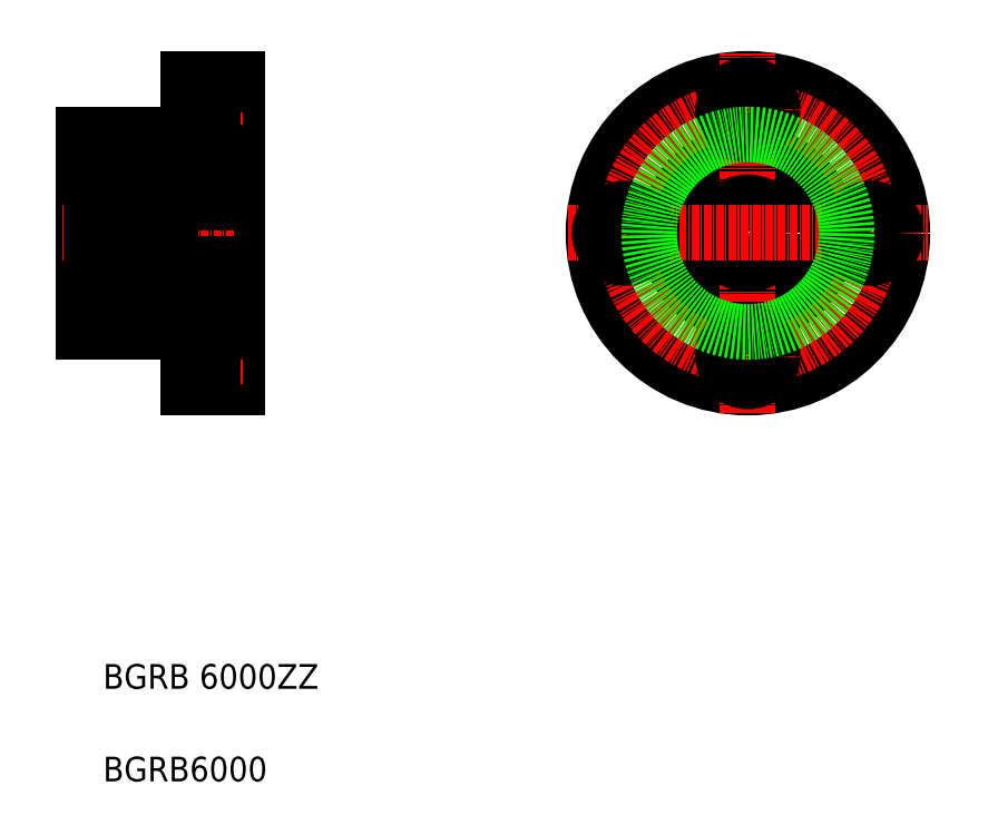
<metadata>
{"format":"dxf","ext":"dxf","renderer":"ezdxf+matplotlib","layout":"modelspace","background":"white","min_lineweight":24,"dpi":150}
</metadata>
<code>
0
SECTION
2
ENTITIES
0
LINE
8
0
10
165.6
20
157.7
30
0
11
165.6
21
189.7
31
0
0
LINE
8
0
10
190.6
20
148.7
30
0
11
190.6
21
198.7
31
0
0
LINE
8
0
10
187.7
20
160.2
30
0
11
187.7
21
187.2
31
0
0
LINE
8
0
10
188.9
20
160.2
30
0
11
188.9
21
187.2
31
0
0
TEXT
8
0
10
168.8
20
84.89
30
0
40
4
1
BGRB6000
0
TEXT
8
0
10
168.8
20
99.89
30
0
40
4
1
BGRB 6000ZZ
0
LINE
8
CENTER
10
189.9
20
173.7
30
0
11
161.8
21
173.7
31
0
0
LINE
8
0
10
182.6
20
189.7
30
0
11
165.6
21
189.7
31
0
0
LINE
8
0
10
167.2
20
187.2
30
0
11
168.4
21
187.2
31
0
0
LINE
8
0
10
167.2
20
184.2
30
0
11
168.4
21
184.2
31
0
0
LINE
8
0
10
167.2
20
160.2
30
0
11
167.2
21
187.2
31
0
0
LINE
8
0
10
168.4
20
160.2
30
0
11
168.4
21
187.2
31
0
0
LINE
8
0
10
182.6
20
198.7
30
0
11
182.6
21
189.7
31
0
0
LINE
8
0
10
186.5
20
197.7
30
0
11
186.5
21
189.7
31
0
0
LINE
8
0
10
186.5
20
189.7
30
0
11
190.6
21
189.7
31
0
0
LINE
8
0
10
187.7
20
187.2
30
0
11
188.9
21
187.2
31
0
0
LINE
8
0
10
187.7
20
184.2
30
0
11
188.9
21
184.2
31
0
0
LINE
8
CENTER
10
181.6
20
193.7
30
0
11
191.6
21
193.7
31
0
0
LINE
8
0
10
179.7
20
184.7
30
0
11
176.4
21
184.7
31
0
0
LINE
8
0
10
186.5
20
191.4
30
0
11
182.6
21
191.4
31
0
0
LINE
8
0
10
187.5
20
189.7
30
0
11
187.5
21
189.7
31
0
0
LINE
8
0
10
186.5
20
195.9
30
0
11
182.6
21
195.9
31
0
0
LINE
8
0
10
165.6
20
186.7
30
0
11
167.2
21
186.7
31
0
0
LINE
8
0
10
188.5
20
189.7
30
0
11
188.5
21
189.7
31
0
0
LINE
8
0
10
186.5
20
197.7
30
0
11
190.6
21
197.7
31
0
0
LINE
8
0
10
190.6
20
198.7
30
0
11
182.6
21
198.7
31
0
0
CIRCLE
8
0
10
273.2
20
173.7
30
0
40
25
0
CIRCLE
8
0
10
273.2
20
173.7
30
0
40
13
0
LINE
8
CENTER
10
273.2
20
144.5
30
0
11
273.2
21
202.9
31
0
0
CIRCLE
8
CENTER
10
273.2
20
173.7
30
0
40
20
0
CIRCLE
8
0
10
273.2
20
153.7
30
0
40
4
0
CIRCLE
8
0
10
273.2
20
173.7
30
0
40
5
0
LINE
8
CENTER
10
244
20
173.7
30
0
11
302.3
21
173.7
31
0
0
CIRCLE
8
0
10
253.2
20
173.7
30
0
40
4
0
CIRCLE
8
0
10
293.2
20
173.7
30
0
40
4
0
CIRCLE
8
0
10
273.2
20
193.7
30
0
40
4
0
CIRCLE
8
0
10
273.2
20
193.7
30
0
40
2.25
0
LINE
8
0
10
176.4
20
186.4
30
0
11
176.4
21
161
31
0
0
ARC
8
0
10
176.1
20
179
30
0
40
0.3
50
270
51
0
0
ARC
8
0
10
176.1
20
186.4
30
0
40
0.3
50
0
51
90
0
LINE
8
0
10
176.3
20
184.8
30
0
11
176
21
184.8
31
0
0
LINE
8
0
10
176.3
20
180.6
30
0
11
176
21
180.6
31
0
0
ARC
8
0
10
168.7
20
186.4
30
0
40
0.3
50
90
51
180
0
LINE
8
0
10
168.7
20
178.7
30
0
11
176.1
21
178.7
31
0
0
LINE
8
0
10
169.7
20
184.1
30
0
11
170.6
21
184.1
31
0
0
LINE
8
0
10
169.8
20
181.1
30
0
11
170.6
21
181.1
31
0
0
CIRCLE
8
0
10
172.4
20
182.6
30
0
40
2.381
0
LINE
8
0
10
168.7
20
183.8
30
0
11
168.7
21
181
31
0
0
LINE
8
0
10
168.9
20
183.7
30
0
11
168.9
21
181
31
0
0
ARC
8
0
10
168.7
20
179
30
0
40
0.3
50
180
51
270
0
LINE
8
0
10
169.3
20
181
30
0
11
168.9
21
181
31
0
0
LINE
8
0
10
168.9
20
180.8
30
0
11
169.3
21
180.8
31
0
0
LINE
8
0
10
169.3
20
180.8
30
0
11
169.3
21
181
31
0
0
ARC
8
0
10
169.8
20
181
30
0
40
0.1
50
90
51
160
0
LINE
8
0
10
168.5
20
180.6
30
0
11
168.9
21
180.6
31
0
0
ARC
8
0
10
168.9
20
181
30
0
40
0.2
50
180
51
270
0
LINE
8
0
10
169.2
20
180.3
30
0
11
169.3
21
180.3
31
0
0
ARC
8
0
10
169.3
20
180.5
30
0
40
0.2
50
270
51
340
0
ARC
8
0
10
169.2
20
180.5
30
0
40
0.2
50
220
51
270
0
LINE
8
0
10
169.5
20
180.5
30
0
11
169.7
21
181
31
0
0
ARC
8
0
10
168.5
20
180.5
30
0
40
0.1
50
90
51
180.8
0
LINE
8
0
10
168.9
20
180.6
30
0
11
169.1
21
180.4
31
0
0
ARC
8
0
10
169.3
20
184.8
30
0
40
0.3
50
4.935
51
140.1
0
ARC
8
0
10
169.3
20
184.8
30
0
40
0.1
50
3.102
51
140
0
LINE
8
0
10
168.5
20
184.8
30
0
11
168.9
21
184.8
31
0
0
LINE
8
0
10
168.9
20
184.8
30
0
11
169
21
185
31
0
0
ARC
8
0
10
168.5
20
184.9
30
0
40
0.1
50
180
51
270
0
LINE
8
0
10
169
20
184.4
30
0
11
169.2
21
184.5
31
0
0
LINE
8
0
10
169.2
20
184.5
30
0
11
169
21
184.6
31
0
0
LINE
8
0
10
169.6
20
184.4
30
0
11
169.6
21
184.1
31
0
0
ARC
8
0
10
169.7
20
184.2
30
0
40
0.1
50
184.9
51
270
0
LINE
8
0
10
169
20
184.4
30
0
11
168.9
21
184.5
31
0
0
LINE
8
0
10
169.6
20
184.1
30
0
11
168.9
21
183.7
31
0
0
LINE
8
0
10
169.4
20
184.2
30
0
11
168.7
21
183.8
31
0
0
LINE
8
0
10
169
20
184.6
30
0
11
169.2
21
184.8
31
0
0
LINE
8
0
10
169.4
20
184.8
30
0
11
169.4
21
184.2
31
0
0
LINE
8
0
10
169.6
20
184.8
30
0
11
169.6
21
184.2
31
0
0
ARC
8
0
10
169
20
184.6
30
0
40
0.2
50
140.1
51
225
0
LINE
8
0
10
176.1
20
183.8
30
0
11
176.1
21
181
31
0
0
LINE
8
0
10
175.9
20
183.7
30
0
11
175.9
21
181
31
0
0
ARC
8
0
10
175.9
20
181
30
0
40
0.2
50
270
51
0
0
LINE
8
0
10
176
20
180.6
30
0
11
175.8
21
180.4
31
0
0
LINE
8
0
10
175.5
20
180.8
30
0
11
175.5
21
181
31
0
0
LINE
8
0
10
175
20
181.1
30
0
11
174.3
21
181.1
31
0
0
ARC
8
0
10
175
20
181
30
0
40
0.1
50
20.01
51
90
0
ARC
8
0
10
175.5
20
180.5
30
0
40
0.2
50
200
51
270
0
LINE
8
0
10
175.6
20
180.3
30
0
11
175.5
21
180.3
31
0
0
LINE
8
0
10
175.3
20
180.5
30
0
11
175.1
21
181
31
0
0
LINE
8
0
10
175.9
20
180.8
30
0
11
175.5
21
180.8
31
0
0
ARC
8
0
10
175.6
20
180.5
30
0
40
0.2
50
270
51
320
0
LINE
8
0
10
175.5
20
181
30
0
11
175.9
21
181
31
0
0
LINE
8
0
10
176
20
184.8
30
0
11
175.8
21
185
31
0
0
LINE
8
0
10
175.8
20
184.4
30
0
11
176
21
184.5
31
0
0
LINE
8
0
10
175.7
20
184.5
30
0
11
175.8
21
184.6
31
0
0
LINE
8
0
10
175.8
20
184.4
30
0
11
175.7
21
184.5
31
0
0
ARC
8
0
10
175.8
20
184.6
30
0
40
0.2
50
315
51
39.86
0
ARC
8
0
10
175.6
20
184.8
30
0
40
0.1
50
40.05
51
176.9
0
ARC
8
0
10
175.1
20
184.2
30
0
40
0.1
50
270
51
355.1
0
LINE
8
0
10
175.2
20
184.4
30
0
11
175.2
21
184.1
31
0
0
LINE
8
0
10
175.1
20
184.1
30
0
11
174.3
21
184.1
31
0
0
LINE
8
0
10
175.3
20
184.8
30
0
11
175.2
21
184.2
31
0
0
LINE
8
0
10
175.5
20
184.8
30
0
11
175.4
21
184.2
31
0
0
LINE
8
0
10
175.8
20
184.6
30
0
11
175.6
21
184.8
31
0
0
ARC
8
0
10
175.6
20
184.8
30
0
40
0.3
50
39.86
51
175.1
0
LINE
8
0
10
175.4
20
184.2
30
0
11
176.1
21
183.8
31
0
0
LINE
8
0
10
175.2
20
184.1
30
0
11
175.9
21
183.7
31
0
0
LINE
8
0
10
168.7
20
186.7
30
0
11
176.1
21
186.7
31
0
0
ARC
8
0
10
176.3
20
180.5
30
0
40
0.1
50
359.2
51
90
0
ARC
8
0
10
176.3
20
184.9
30
0
40
0.1
50
270
51
0
0
LINE
8
0
10
179.7
20
186.4
30
0
11
179.7
21
161
31
0
0
LINE
8
0
10
180
20
186.7
30
0
11
187.4
21
186.7
31
0
0
LINE
8
0
10
186.3
20
181.1
30
0
11
185.6
21
181.1
31
0
0
LINE
8
0
10
186.4
20
184.1
30
0
11
185.6
21
184.1
31
0
0
LINE
8
0
10
180
20
178.7
30
0
11
187.4
21
178.7
31
0
0
ARC
8
0
10
180
20
179
30
0
40
0.3
50
180
51
270
0
LINE
8
0
10
180.2
20
184.8
30
0
11
180.3
21
185
31
0
0
ARC
8
0
10
180.2
20
181
30
0
40
0.2
50
180
51
270
0
LINE
8
0
10
180.3
20
184.4
30
0
11
180.2
21
184.5
31
0
0
LINE
8
0
10
180.7
20
184.2
30
0
11
180
21
183.8
31
0
0
LINE
8
0
10
180.2
20
180.6
30
0
11
180.4
21
180.4
31
0
0
LINE
8
0
10
180
20
183.8
30
0
11
180
21
181
31
0
0
LINE
8
0
10
179.8
20
180.6
30
0
11
180.2
21
180.6
31
0
0
ARC
8
0
10
179.8
20
180.5
30
0
40
0.1
50
90
51
180.8
0
ARC
8
0
10
180
20
186.4
30
0
40
0.3
50
90
51
180
0
LINE
8
0
10
179.8
20
184.8
30
0
11
180.2
21
184.8
31
0
0
ARC
8
0
10
179.8
20
184.9
30
0
40
0.1
50
180
51
270
0
ARC
8
0
10
180.3
20
184.6
30
0
40
0.2
50
140.1
51
225
0
LINE
8
0
10
180.2
20
183.7
30
0
11
180.2
21
181
31
0
0
CIRCLE
8
0
10
183.7
20
182.6
30
0
40
2.381
0
LINE
8
0
10
181.1
20
181.1
30
0
11
181.9
21
181.1
31
0
0
ARC
8
0
10
181.1
20
181
30
0
40
0.1
50
90
51
160
0
LINE
8
0
10
180.6
20
181
30
0
11
180.2
21
181
31
0
0
LINE
8
0
10
180.2
20
180.8
30
0
11
180.6
21
180.8
31
0
0
LINE
8
0
10
180.6
20
180.8
30
0
11
180.6
21
181
31
0
0
LINE
8
0
10
180.5
20
180.3
30
0
11
180.6
21
180.3
31
0
0
ARC
8
0
10
180.6
20
180.5
30
0
40
0.2
50
270
51
340
0
ARC
8
0
10
180.5
20
180.5
30
0
40
0.2
50
220
51
270
0
LINE
8
0
10
180.8
20
180.5
30
0
11
181
21
181
31
0
0
ARC
8
0
10
180.6
20
184.8
30
0
40
0.1
50
3.102
51
140
0
ARC
8
0
10
180.6
20
184.8
30
0
40
0.3
50
4.935
51
140.1
0
LINE
8
0
10
181
20
184.1
30
0
11
181.9
21
184.1
31
0
0
LINE
8
0
10
180.9
20
184.4
30
0
11
180.9
21
184.1
31
0
0
ARC
8
0
10
181
20
184.2
30
0
40
0.1
50
184.9
51
270
0
LINE
8
0
10
180.3
20
184.4
30
0
11
180.5
21
184.5
31
0
0
LINE
8
0
10
180.5
20
184.5
30
0
11
180.3
21
184.6
31
0
0
LINE
8
0
10
180.9
20
184.1
30
0
11
180.2
21
183.7
31
0
0
LINE
8
0
10
180.3
20
184.6
30
0
11
180.5
21
184.8
31
0
0
LINE
8
0
10
180.7
20
184.8
30
0
11
180.7
21
184.2
31
0
0
LINE
8
0
10
180.9
20
184.8
30
0
11
180.9
21
184.2
31
0
0
ARC
8
0
10
187.4
20
179
30
0
40
0.3
50
270
51
0
0
LINE
8
0
10
187.4
20
183.8
30
0
11
187.4
21
181
31
0
0
LINE
8
0
10
187.2
20
183.7
30
0
11
187.2
21
181
31
0
0
LINE
8
0
10
187.6
20
180.6
30
0
11
187.3
21
180.6
31
0
0
ARC
8
0
10
187.2
20
181
30
0
40
0.2
50
270
51
0
0
LINE
8
0
10
186.8
20
180.8
30
0
11
186.8
21
181
31
0
0
LINE
8
0
10
187.2
20
180.8
30
0
11
186.8
21
180.8
31
0
0
LINE
8
0
10
186.8
20
181
30
0
11
187.2
21
181
31
0
0
LINE
8
0
10
186.9
20
180.3
30
0
11
186.8
21
180.3
31
0
0
ARC
8
0
10
186.9
20
180.5
30
0
40
0.2
50
270
51
320
0
LINE
8
0
10
187.3
20
180.6
30
0
11
187.1
21
180.4
31
0
0
ARC
8
0
10
187.6
20
180.5
30
0
40
0.1
50
359.2
51
90
0
ARC
8
0
10
186.3
20
181
30
0
40
0.1
50
20.01
51
90
0
LINE
8
0
10
186.6
20
180.5
30
0
11
186.4
21
181
31
0
0
ARC
8
0
10
186.8
20
180.5
30
0
40
0.2
50
200
51
270
0
ARC
8
0
10
187.4
20
186.4
30
0
40
0.3
50
0
51
90
0
LINE
8
0
10
187.6
20
184.8
30
0
11
187.3
21
184.8
31
0
0
LINE
8
0
10
187.3
20
184.8
30
0
11
187.1
21
185
31
0
0
ARC
8
0
10
187.6
20
184.9
30
0
40
0.1
50
270
51
0
0
ARC
8
0
10
186.9
20
184.8
30
0
40
0.1
50
40.05
51
176.9
0
ARC
8
0
10
186.9
20
184.8
30
0
40
0.3
50
39.86
51
175.1
0
LINE
8
0
10
187.1
20
184.4
30
0
11
187.3
21
184.5
31
0
0
LINE
8
0
10
187
20
184.5
30
0
11
187.1
21
184.6
31
0
0
LINE
8
0
10
187.1
20
184.4
30
0
11
187
21
184.5
31
0
0
ARC
8
0
10
186.4
20
184.2
30
0
40
0.1
50
270
51
355.1
0
LINE
8
0
10
186.5
20
184.4
30
0
11
186.5
21
184.1
31
0
0
LINE
8
0
10
186.7
20
184.2
30
0
11
187.4
21
183.8
31
0
0
LINE
8
0
10
186.5
20
184.1
30
0
11
187.2
21
183.7
31
0
0
ARC
8
0
10
187.1
20
184.6
30
0
40
0.2
50
315
51
39.86
0
LINE
8
0
10
186.6
20
184.8
30
0
11
186.5
21
184.2
31
0
0
LINE
8
0
10
186.8
20
184.8
30
0
11
186.7
21
184.2
31
0
0
LINE
8
0
10
187.1
20
184.6
30
0
11
186.9
21
184.8
31
0
0
CIRCLE
8
0
10
253.2
20
173.7
30
0
40
2.25
0
CIRCLE
8
0
10
273.2
20
153.7
30
0
40
2.25
0
CIRCLE
8
0
10
293.2
20
173.7
30
0
40
2.25
0
LINE
8
0
10
188.9
20
186.7
30
0
11
190.6
21
186.7
31
0
0
LINE
8
0
10
188.9
20
160.7
30
0
11
190.6
21
160.7
31
0
0
LINE
8
0
10
187.1
20
162.7
30
0
11
186.9
21
162.5
31
0
0
LINE
8
0
10
186.8
20
162.6
30
0
11
186.7
21
163.2
31
0
0
LINE
8
0
10
186.6
20
162.6
30
0
11
186.5
21
163.2
31
0
0
ARC
8
0
10
187.1
20
162.7
30
0
40
0.2
50
320.1
51
45
0
LINE
8
0
10
186.5
20
163.3
30
0
11
187.2
21
163.7
31
0
0
LINE
8
0
10
186.7
20
163.2
30
0
11
187.4
21
163.6
31
0
0
LINE
8
0
10
186.5
20
162.9
30
0
11
186.5
21
163.3
31
0
0
ARC
8
0
10
186.4
20
163.2
30
0
40
0.1
50
4.935
51
90
0
LINE
8
0
10
187.1
20
163
30
0
11
187
21
162.9
31
0
0
LINE
8
0
10
187
20
162.9
30
0
11
187.1
21
162.7
31
0
0
LINE
8
0
10
187.1
20
163
30
0
11
187.3
21
162.9
31
0
0
ARC
8
0
10
186.9
20
162.6
30
0
40
0.3
50
184.9
51
320.1
0
ARC
8
0
10
186.9
20
162.6
30
0
40
0.1
50
183.1
51
320
0
ARC
8
0
10
187.6
20
162.5
30
0
40
0.1
50
0
51
90
0
LINE
8
0
10
187.3
20
162.6
30
0
11
187.1
21
162.4
31
0
0
LINE
8
0
10
187.6
20
162.6
30
0
11
187.3
21
162.6
31
0
0
ARC
8
0
10
187.4
20
161
30
0
40
0.3
50
270
51
0
0
ARC
8
0
10
186.8
20
166.8
30
0
40
0.2
50
90
51
160
0
LINE
8
0
10
186.6
20
166.9
30
0
11
186.4
21
166.3
31
0
0
ARC
8
0
10
186.3
20
166.4
30
0
40
0.1
50
270
51
340
0
ARC
8
0
10
187.6
20
166.8
30
0
40
0.1
50
270
51
0.8103
0
LINE
8
0
10
187.3
20
166.7
30
0
11
187.1
21
167
31
0
0
ARC
8
0
10
186.9
20
166.8
30
0
40
0.2
50
39.98
51
90
0
LINE
8
0
10
186.9
20
167
30
0
11
186.8
21
167
31
0
0
LINE
8
0
10
186.8
20
166.4
30
0
11
187.2
21
166.4
31
0
0
LINE
8
0
10
187.2
20
166.6
30
0
11
186.8
21
166.6
31
0
0
LINE
8
0
10
186.8
20
166.6
30
0
11
186.8
21
166.4
31
0
0
ARC
8
0
10
187.2
20
166.4
30
0
40
0.2
50
0
51
90
0
LINE
8
0
10
187.6
20
166.7
30
0
11
187.3
21
166.7
31
0
0
LINE
8
0
10
187.2
20
163.7
30
0
11
187.2
21
166.4
31
0
0
LINE
8
0
10
187.4
20
163.6
30
0
11
187.4
21
166.4
31
0
0
ARC
8
0
10
187.4
20
168.4
30
0
40
0.3
50
0
51
90
0
LINE
8
0
10
180.9
20
162.6
30
0
11
180.9
21
163.2
31
0
0
LINE
8
0
10
180.7
20
162.6
30
0
11
180.7
21
163.2
31
0
0
LINE
8
0
10
180.3
20
162.7
30
0
11
180.5
21
162.5
31
0
0
LINE
8
0
10
180.9
20
163.3
30
0
11
180.2
21
163.7
31
0
0
LINE
8
0
10
180.5
20
162.9
30
0
11
180.3
21
162.7
31
0
0
LINE
8
0
10
180.3
20
163
30
0
11
180.5
21
162.9
31
0
0
ARC
8
0
10
181
20
163.2
30
0
40
0.1
50
90
51
175.1
0
LINE
8
0
10
180.9
20
162.9
30
0
11
180.9
21
163.3
31
0
0
LINE
8
0
10
181
20
163.3
30
0
11
181.9
21
163.3
31
0
0
ARC
8
0
10
180.6
20
162.6
30
0
40
0.3
50
219.9
51
355.1
0
ARC
8
0
10
180.6
20
162.6
30
0
40
0.1
50
220
51
356.9
0
LINE
8
0
10
180.8
20
166.9
30
0
11
181
21
166.3
31
0
0
ARC
8
0
10
180.5
20
166.8
30
0
40
0.2
50
90
51
140
0
ARC
8
0
10
180.6
20
166.8
30
0
40
0.2
50
20.01
51
90
0
LINE
8
0
10
180.5
20
167
30
0
11
180.6
21
167
31
0
0
LINE
8
0
10
180.6
20
166.6
30
0
11
180.6
21
166.4
31
0
0
LINE
8
0
10
180.2
20
166.6
30
0
11
180.6
21
166.6
31
0
0
LINE
8
0
10
180.6
20
166.4
30
0
11
180.2
21
166.4
31
0
0
ARC
8
0
10
181.1
20
166.4
30
0
40
0.1
50
200
51
270
0
LINE
8
0
10
181.1
20
166.3
30
0
11
181.9
21
166.3
31
0
0
CIRCLE
8
0
10
183.7
20
164.8
30
0
40
2.381
0
LINE
8
0
10
180.2
20
163.7
30
0
11
180.2
21
166.4
31
0
0
ARC
8
0
10
180.3
20
162.7
30
0
40
0.2
50
135
51
219.9
0
ARC
8
0
10
179.8
20
162.5
30
0
40
0.1
50
90
51
180
0
LINE
8
0
10
179.8
20
162.6
30
0
11
180.2
21
162.6
31
0
0
ARC
8
0
10
180
20
161
30
0
40
0.3
50
180
51
270
0
ARC
8
0
10
179.8
20
166.8
30
0
40
0.1
50
179.2
51
270
0
LINE
8
0
10
179.8
20
166.7
30
0
11
180.2
21
166.7
31
0
0
LINE
8
0
10
180
20
163.6
30
0
11
180
21
166.4
31
0
0
LINE
8
0
10
180.2
20
166.7
30
0
11
180.4
21
167
31
0
0
LINE
8
0
10
180.7
20
163.2
30
0
11
180
21
163.6
31
0
0
LINE
8
0
10
180.3
20
163
30
0
11
180.2
21
162.9
31
0
0
ARC
8
0
10
180.2
20
166.4
30
0
40
0.2
50
90
51
180
0
LINE
8
0
10
180.2
20
162.6
30
0
11
180.3
21
162.4
31
0
0
ARC
8
0
10
180
20
168.4
30
0
40
0.3
50
90
51
180
0
LINE
8
0
10
180
20
168.7
30
0
11
187.4
21
168.7
31
0
0
LINE
8
0
10
186.4
20
163.3
30
0
11
185.6
21
163.3
31
0
0
LINE
8
0
10
186.3
20
166.3
30
0
11
185.6
21
166.3
31
0
0
LINE
8
0
10
180
20
160.7
30
0
11
187.4
21
160.7
31
0
0
ARC
8
0
10
176.3
20
162.5
30
0
40
0.1
50
0
51
90
0
ARC
8
0
10
176.3
20
166.8
30
0
40
0.1
50
270
51
0.8103
0
LINE
8
0
10
168.7
20
160.7
30
0
11
176.1
21
160.7
31
0
0
LINE
8
0
10
175.2
20
163.3
30
0
11
175.9
21
163.7
31
0
0
LINE
8
0
10
175.4
20
163.2
30
0
11
176.1
21
163.6
31
0
0
ARC
8
0
10
175.6
20
162.6
30
0
40
0.3
50
184.9
51
320.1
0
LINE
8
0
10
175.8
20
162.7
30
0
11
175.6
21
162.5
31
0
0
LINE
8
0
10
175.5
20
162.6
30
0
11
175.4
21
163.2
31
0
0
LINE
8
0
10
175.3
20
162.6
30
0
11
175.2
21
163.2
31
0
0
LINE
8
0
10
175.1
20
163.3
30
0
11
174.3
21
163.3
31
0
0
LINE
8
0
10
175.2
20
162.9
30
0
11
175.2
21
163.3
31
0
0
ARC
8
0
10
175.1
20
163.2
30
0
40
0.1
50
4.935
51
90
0
ARC
8
0
10
175.6
20
162.6
30
0
40
0.1
50
183.1
51
320
0
ARC
8
0
10
175.8
20
162.7
30
0
40
0.2
50
320.1
51
45
0
LINE
8
0
10
175.8
20
163
30
0
11
175.7
21
162.9
31
0
0
LINE
8
0
10
175.7
20
162.9
30
0
11
175.8
21
162.7
31
0
0
LINE
8
0
10
175.8
20
163
30
0
11
176
21
162.9
31
0
0
LINE
8
0
10
176
20
162.6
30
0
11
175.8
21
162.4
31
0
0
LINE
8
0
10
175.5
20
166.4
30
0
11
175.9
21
166.4
31
0
0
ARC
8
0
10
175.6
20
166.8
30
0
40
0.2
50
39.98
51
90
0
LINE
8
0
10
175.9
20
166.6
30
0
11
175.5
21
166.6
31
0
0
LINE
8
0
10
175.3
20
166.9
30
0
11
175.1
21
166.3
31
0
0
LINE
8
0
10
175.6
20
167
30
0
11
175.5
21
167
31
0
0
ARC
8
0
10
175.5
20
166.8
30
0
40
0.2
50
90
51
160
0
ARC
8
0
10
175
20
166.4
30
0
40
0.1
50
270
51
340
0
LINE
8
0
10
175
20
166.3
30
0
11
174.3
21
166.3
31
0
0
LINE
8
0
10
175.5
20
166.6
30
0
11
175.5
21
166.4
31
0
0
LINE
8
0
10
176
20
166.7
30
0
11
175.8
21
167
31
0
0
ARC
8
0
10
175.9
20
166.4
30
0
40
0.2
50
0
51
90
0
LINE
8
0
10
175.9
20
163.7
30
0
11
175.9
21
166.4
31
0
0
LINE
8
0
10
176.1
20
163.6
30
0
11
176.1
21
166.4
31
0
0
ARC
8
0
10
169
20
162.7
30
0
40
0.2
50
135
51
219.9
0
LINE
8
0
10
169.6
20
162.6
30
0
11
169.6
21
163.2
31
0
0
LINE
8
0
10
169.4
20
162.6
30
0
11
169.4
21
163.2
31
0
0
LINE
8
0
10
169
20
162.7
30
0
11
169.2
21
162.5
31
0
0
LINE
8
0
10
169.4
20
163.2
30
0
11
168.7
21
163.6
31
0
0
LINE
8
0
10
169.6
20
163.3
30
0
11
168.9
21
163.7
31
0
0
LINE
8
0
10
169
20
163
30
0
11
168.9
21
162.9
31
0
0
ARC
8
0
10
169.7
20
163.2
30
0
40
0.1
50
90
51
175.1
0
LINE
8
0
10
169.6
20
162.9
30
0
11
169.6
21
163.3
31
0
0
LINE
8
0
10
169.2
20
162.9
30
0
11
169
21
162.7
31
0
0
LINE
8
0
10
169
20
163
30
0
11
169.2
21
162.9
31
0
0
ARC
8
0
10
168.5
20
162.5
30
0
40
0.1
50
90
51
180
0
LINE
8
0
10
168.9
20
162.6
30
0
11
169
21
162.4
31
0
0
LINE
8
0
10
168.5
20
162.6
30
0
11
168.9
21
162.6
31
0
0
ARC
8
0
10
169.3
20
162.6
30
0
40
0.1
50
220
51
356.9
0
ARC
8
0
10
169.3
20
162.6
30
0
40
0.3
50
219.9
51
355.1
0
LINE
8
0
10
168.9
20
166.7
30
0
11
169.1
21
167
31
0
0
ARC
8
0
10
168.5
20
166.8
30
0
40
0.1
50
179.2
51
270
0
LINE
8
0
10
169.5
20
166.9
30
0
11
169.7
21
166.3
31
0
0
ARC
8
0
10
169.2
20
166.8
30
0
40
0.2
50
90
51
140
0
ARC
8
0
10
169.3
20
166.8
30
0
40
0.2
50
20.01
51
90
0
LINE
8
0
10
169.2
20
167
30
0
11
169.3
21
167
31
0
0
ARC
8
0
10
168.9
20
166.4
30
0
40
0.2
50
90
51
180
0
LINE
8
0
10
168.5
20
166.7
30
0
11
168.9
21
166.7
31
0
0
ARC
8
0
10
169.8
20
166.4
30
0
40
0.1
50
200
51
270
0
LINE
8
0
10
169.3
20
166.6
30
0
11
169.3
21
166.4
31
0
0
LINE
8
0
10
168.9
20
166.6
30
0
11
169.3
21
166.6
31
0
0
LINE
8
0
10
169.3
20
166.4
30
0
11
168.9
21
166.4
31
0
0
ARC
8
0
10
168.7
20
168.4
30
0
40
0.3
50
90
51
180
0
LINE
8
0
10
168.9
20
163.7
30
0
11
168.9
21
166.4
31
0
0
LINE
8
0
10
168.7
20
163.6
30
0
11
168.7
21
166.4
31
0
0
CIRCLE
8
0
10
172.4
20
164.8
30
0
40
2.381
0
LINE
8
0
10
169.8
20
166.3
30
0
11
170.6
21
166.3
31
0
0
LINE
8
0
10
169.7
20
163.3
30
0
11
170.6
21
163.3
31
0
0
LINE
8
0
10
168.7
20
168.7
30
0
11
176.1
21
168.7
31
0
0
ARC
8
0
10
168.7
20
161
30
0
40
0.3
50
180
51
270
0
LINE
8
0
10
176.3
20
166.7
30
0
11
176
21
166.7
31
0
0
LINE
8
0
10
176.3
20
162.6
30
0
11
176
21
162.6
31
0
0
ARC
8
0
10
176.1
20
161
30
0
40
0.3
50
270
51
0
0
ARC
8
0
10
176.1
20
168.4
30
0
40
0.3
50
0
51
90
0
LINE
8
0
10
190.6
20
148.7
30
0
11
182.6
21
148.7
31
0
0
LINE
8
0
10
186.5
20
149.7
30
0
11
190.6
21
149.7
31
0
0
LINE
8
0
10
188.5
20
157.7
30
0
11
188.5
21
157.7
31
0
0
LINE
8
0
10
165.6
20
160.7
30
0
11
167.2
21
160.7
31
0
0
LINE
8
0
10
186.5
20
151.4
30
0
11
182.6
21
151.4
31
0
0
LINE
8
0
10
187.5
20
157.7
30
0
11
187.5
21
157.7
31
0
0
LINE
8
0
10
186.5
20
155.9
30
0
11
182.6
21
155.9
31
0
0
LINE
8
0
10
179.7
20
162.7
30
0
11
176.4
21
162.7
31
0
0
LINE
8
CENTER
10
181.6
20
153.7
30
0
11
191.6
21
153.7
31
0
0
LINE
8
0
10
187.7
20
163.2
30
0
11
188.9
21
163.2
31
0
0
LINE
8
0
10
187.7
20
160.2
30
0
11
188.9
21
160.2
31
0
0
LINE
8
0
10
186.5
20
157.7
30
0
11
190.6
21
157.7
31
0
0
LINE
8
0
10
186.5
20
149.7
30
0
11
186.5
21
157.7
31
0
0
LINE
8
0
10
182.6
20
148.7
30
0
11
182.6
21
157.7
31
0
0
LINE
8
0
10
167.2
20
163.2
30
0
11
168.4
21
163.2
31
0
0
LINE
8
0
10
167.2
20
160.2
30
0
11
168.4
21
160.2
31
0
0
LINE
8
0
10
182.6
20
157.7
30
0
11
165.6
21
157.7
31
0
0
CIRCLE
8
0
10
273.2
20
173.7
30
0
40
16
0
ENDSEC
0
EOF

</code>
